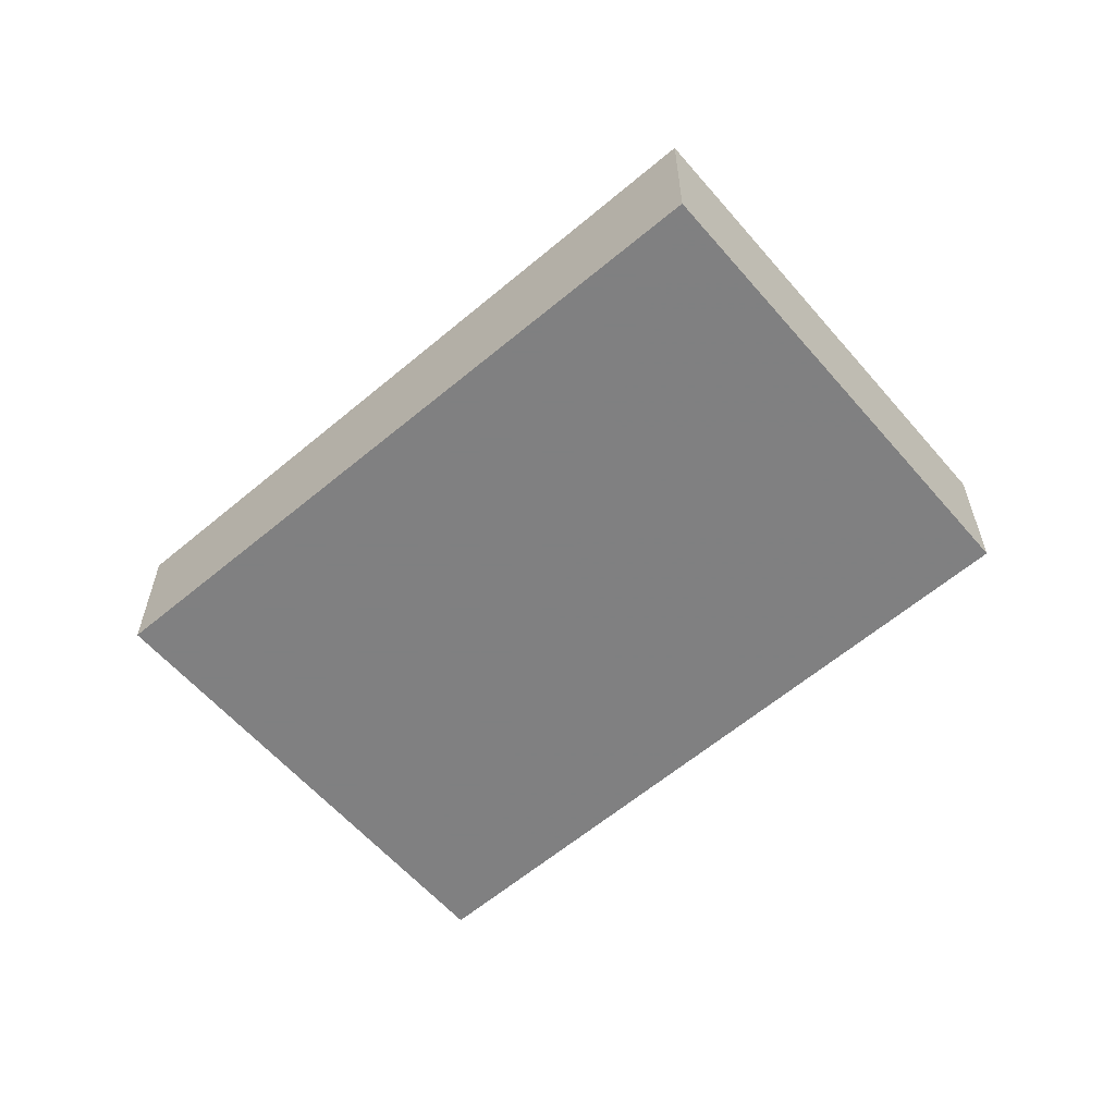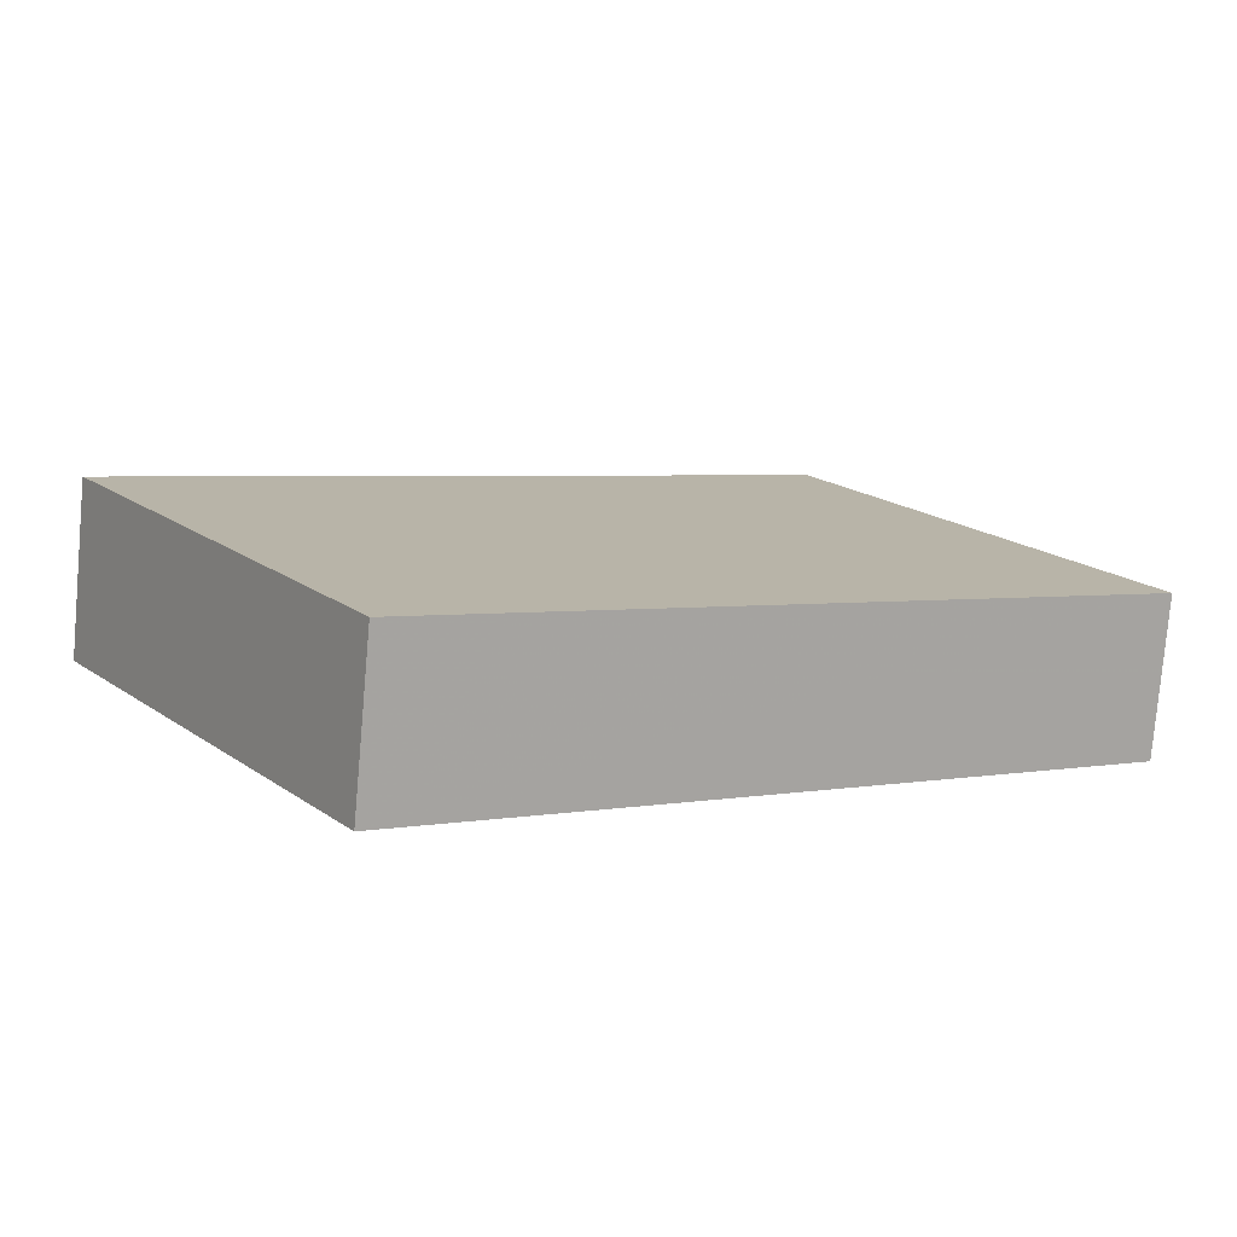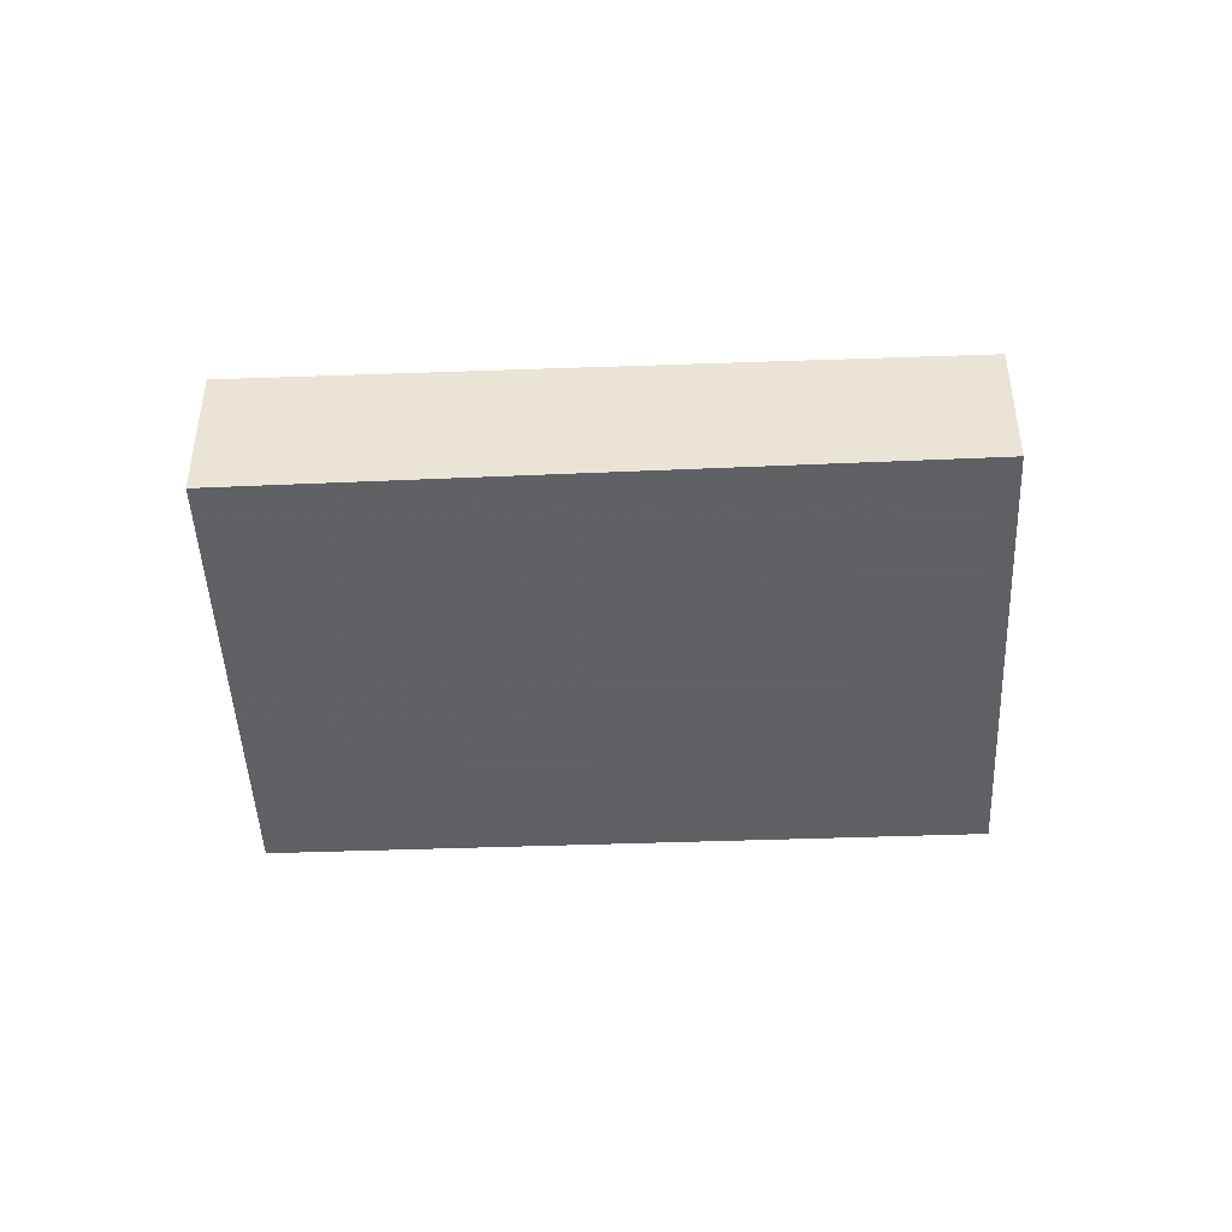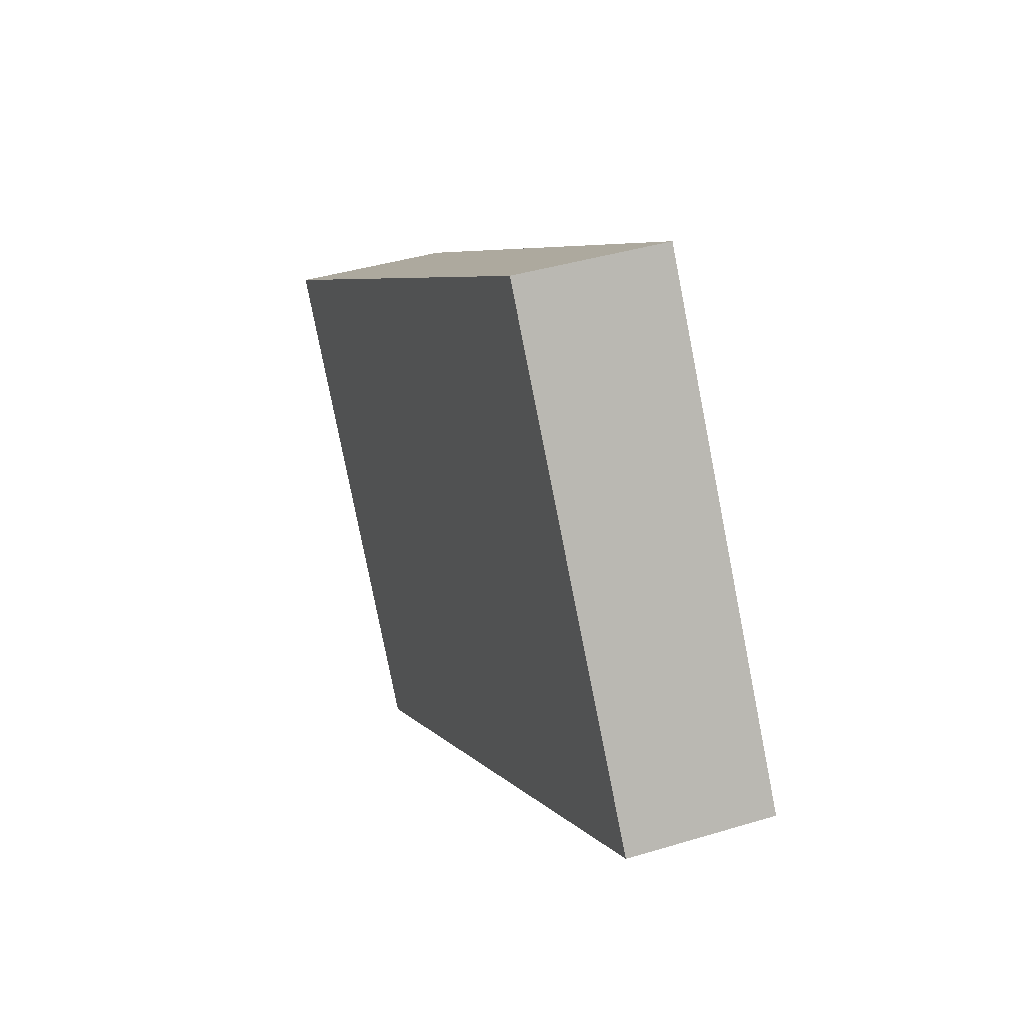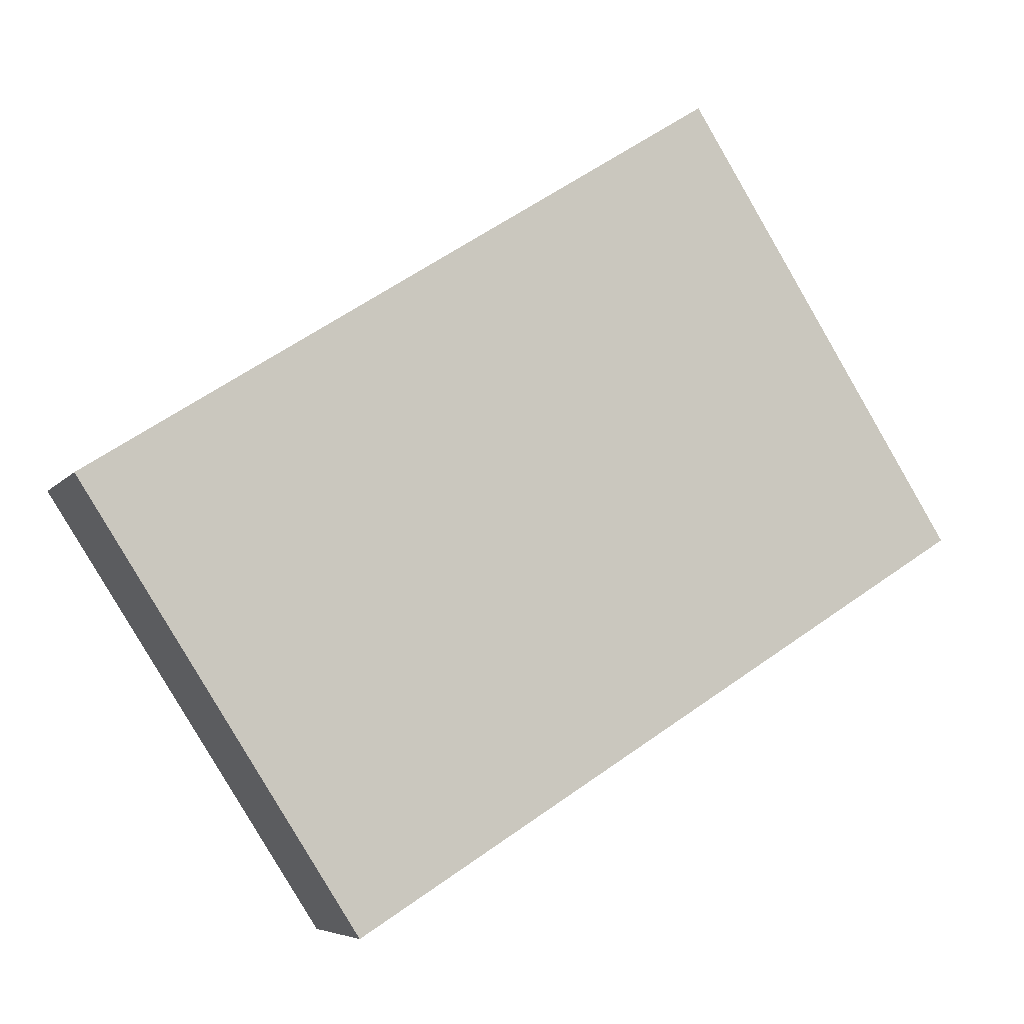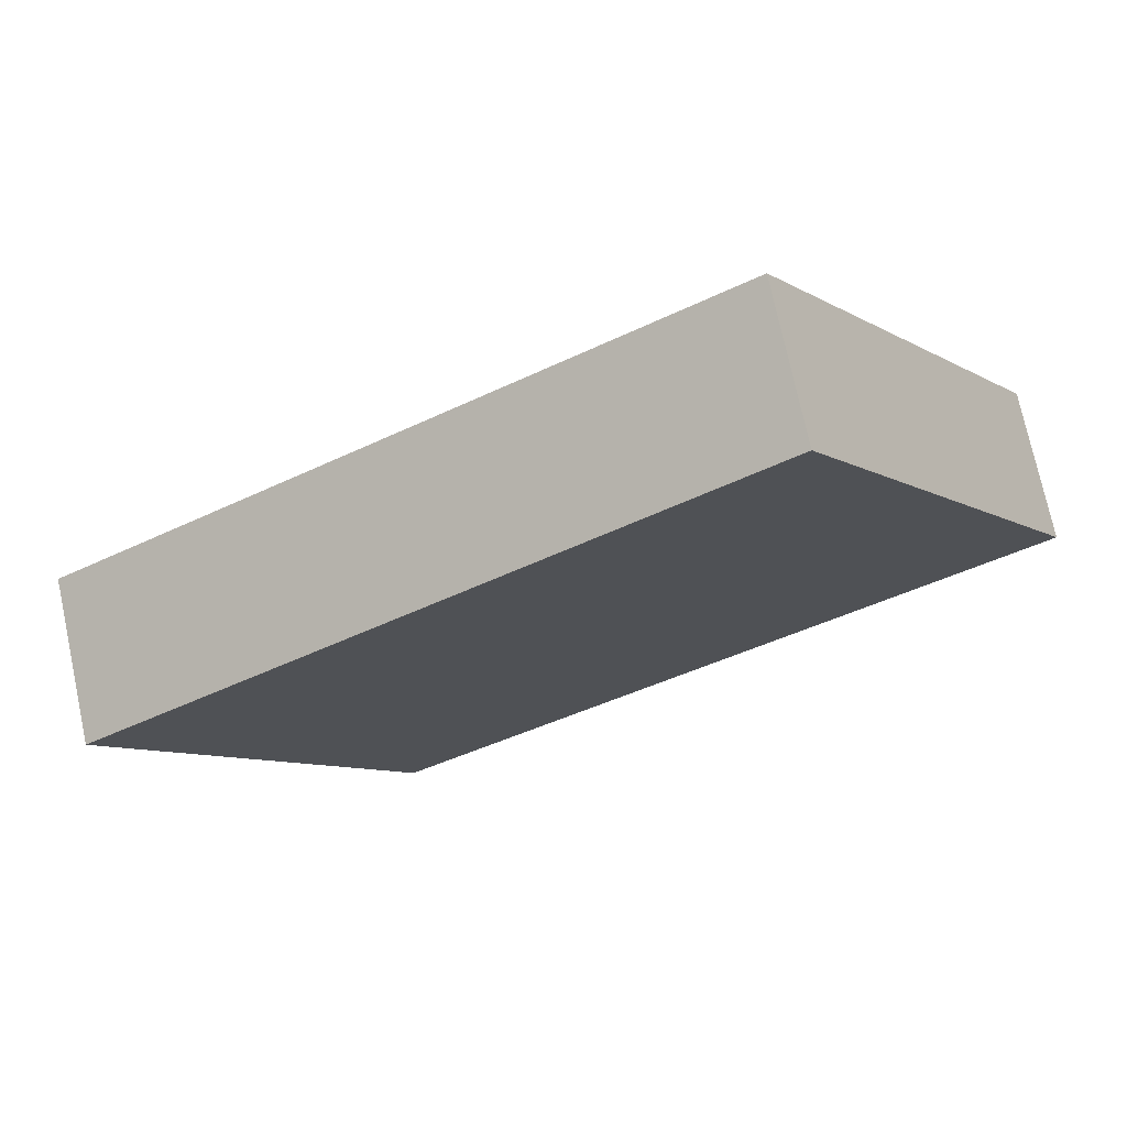
<metadata>
{"format":"obj","ext":"obj","renderer":"f3d","projection":"perspective","resolution":1024,"background":"white","views":[{"elev":-60.0,"azim":-106.8,"up":"+Z"},{"elev":-77.9,"azim":-5.0,"up":"+Y"},{"elev":-45.3,"azim":35.0,"up":"+Z"},{"elev":39.8,"azim":69.3,"up":"+Y"},{"elev":-6.2,"azim":-19.8,"up":"+Y"},{"elev":73.9,"azim":-12.1,"up":"+Y"}]}
</metadata>
<code>
v -2342 -20.59 0.584
v -2341 -22.31 0.5689
v -2344 -23.88 0.6059
v -2345 -22.19 0.621
v -2341 -22.31 0.5689
v -2342 -20.59 0.584
v -2342 -20.59 0
v -2341 -22.31 0
v -2344 -23.88 0.6059
v -2341 -22.31 0.5689
v -2341 -22.31 0
v -2344 -23.88 0
v -2345 -22.19 0.621
v -2344 -23.88 0.6059
v -2344 -23.88 0
v -2345 -22.19 0
v -2342 -20.59 0.584
v -2345 -22.19 0.621
v -2345 -22.19 0
v -2342 -20.59 0
v -2342 -20.59 0
v -2341 -22.31 0
v -2344 -23.88 0
v -2345 -22.19 0
f 2 3 4 1
f 6 7 8 5
f 10 11 12 9
f 14 15 16 13
f 18 19 20 17
f 22 23 24 21

</code>
